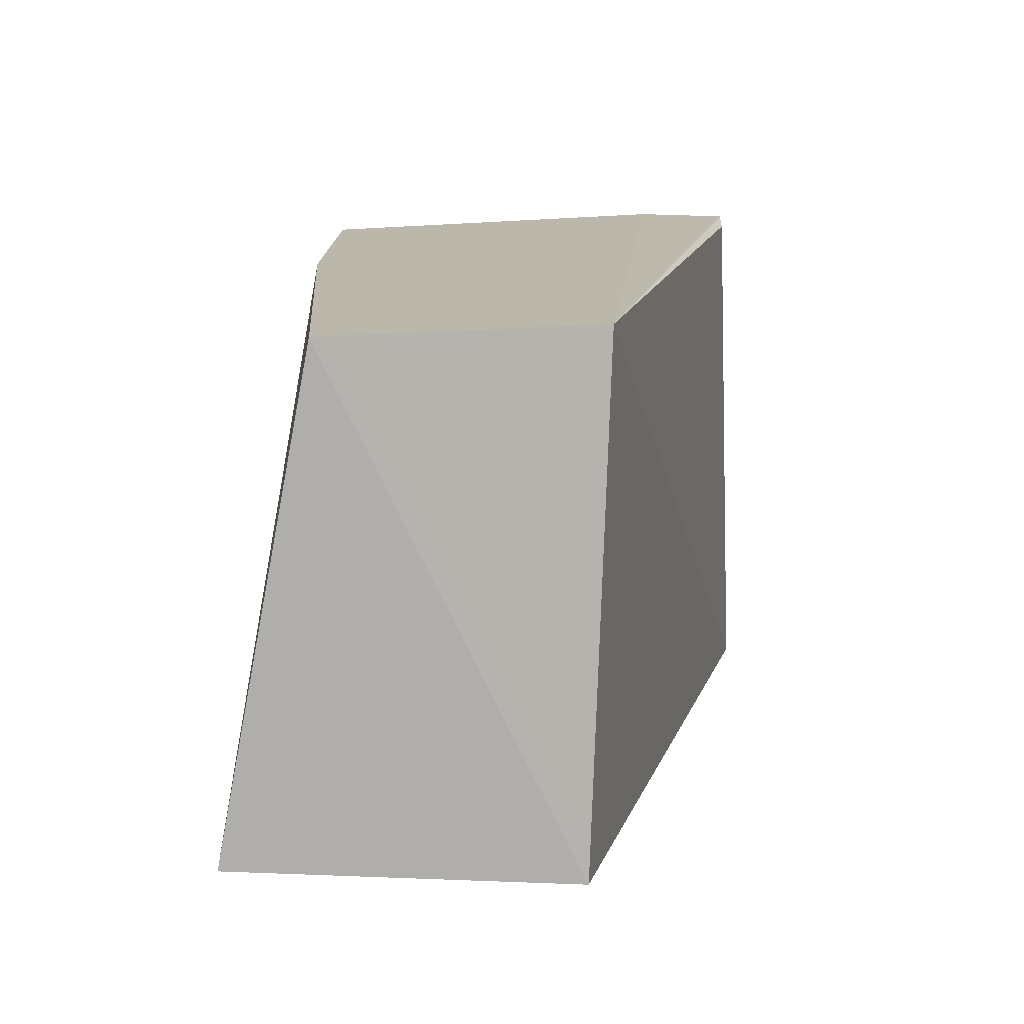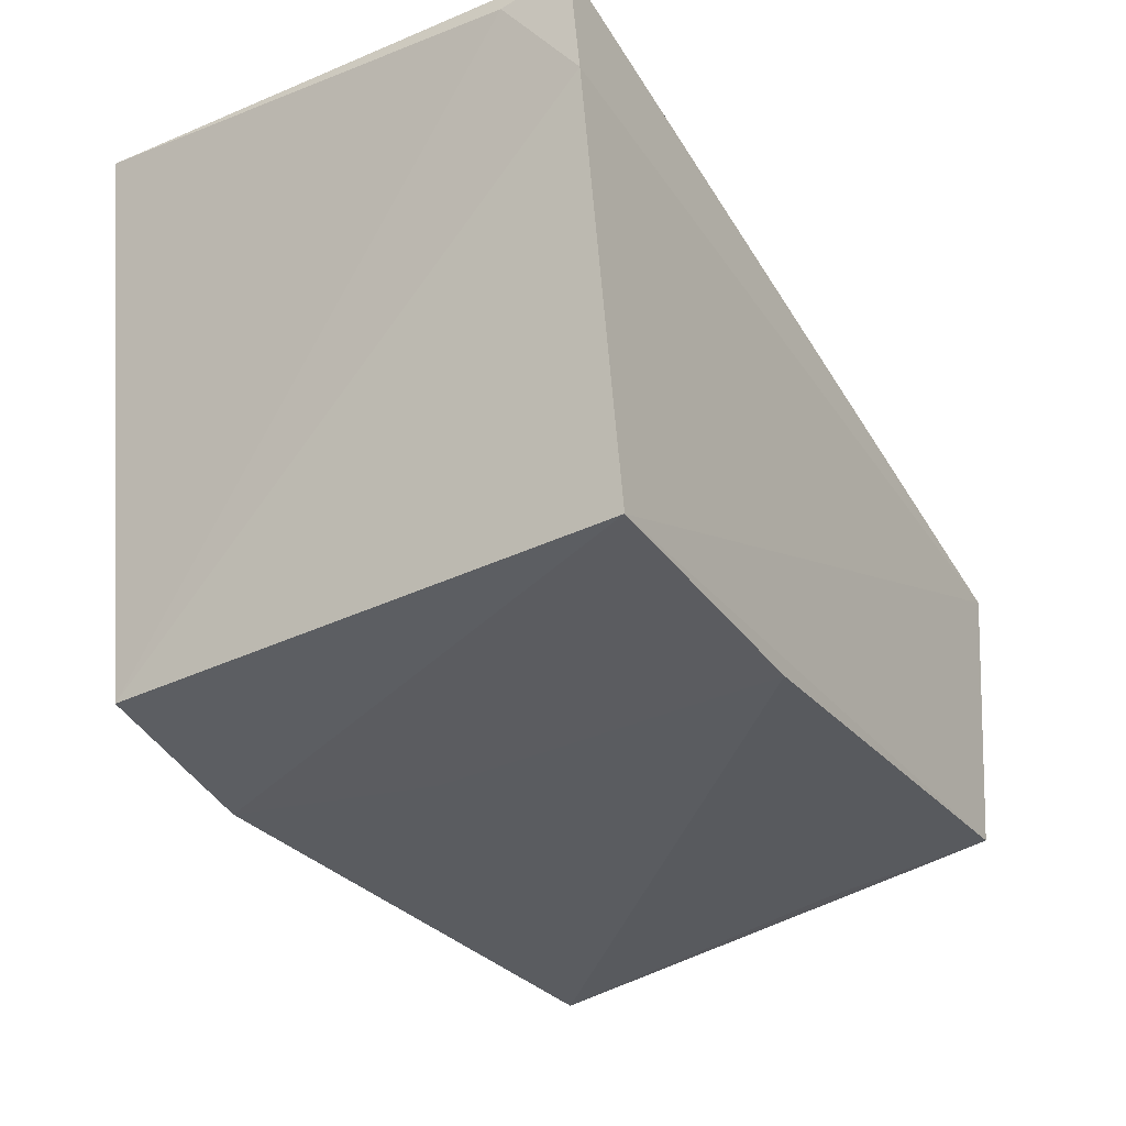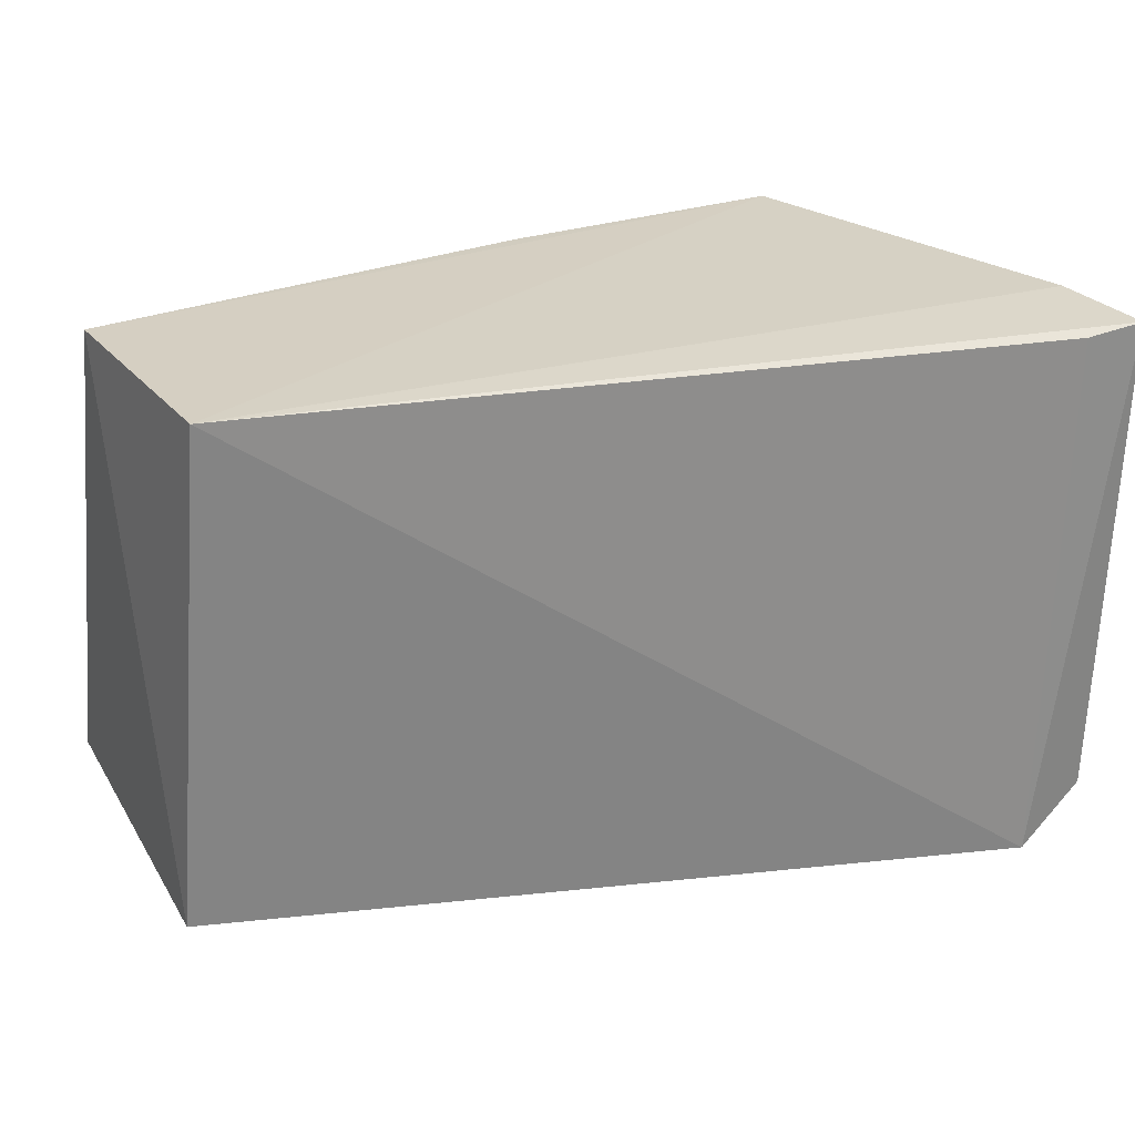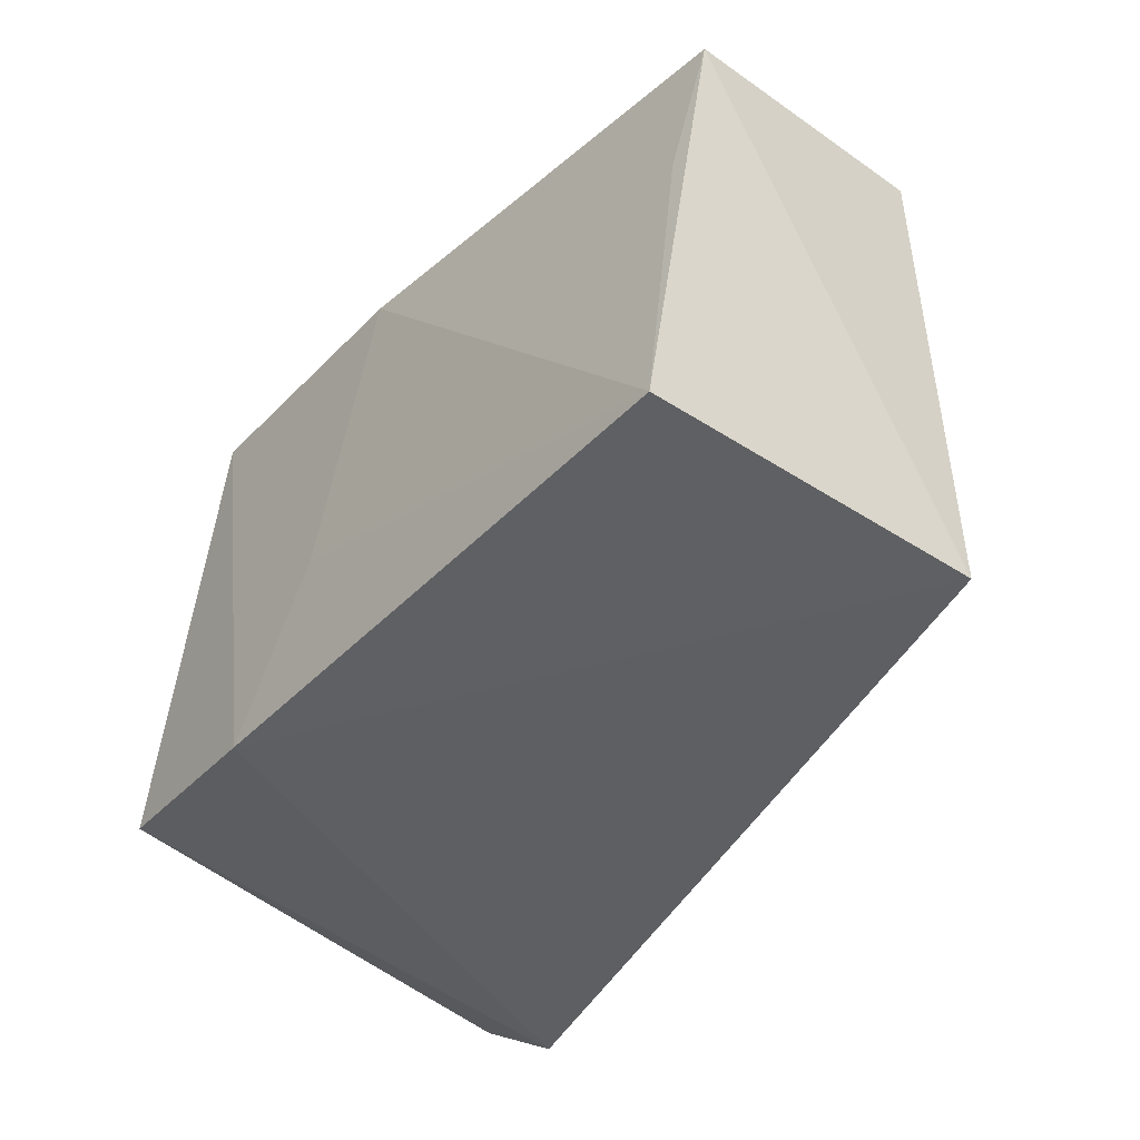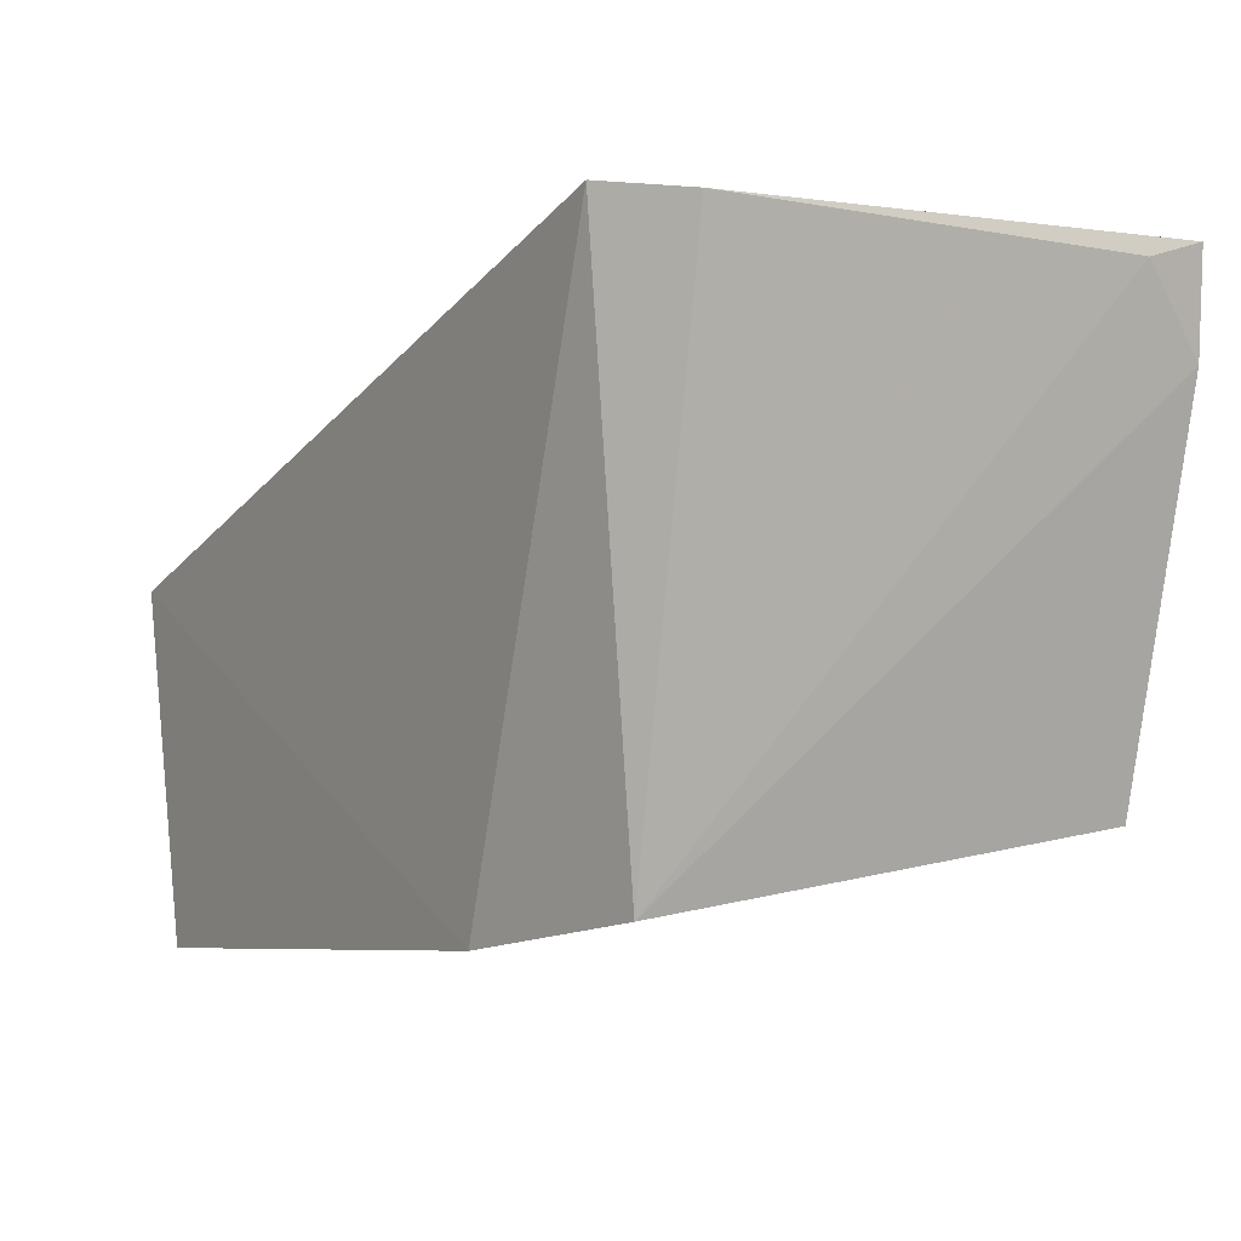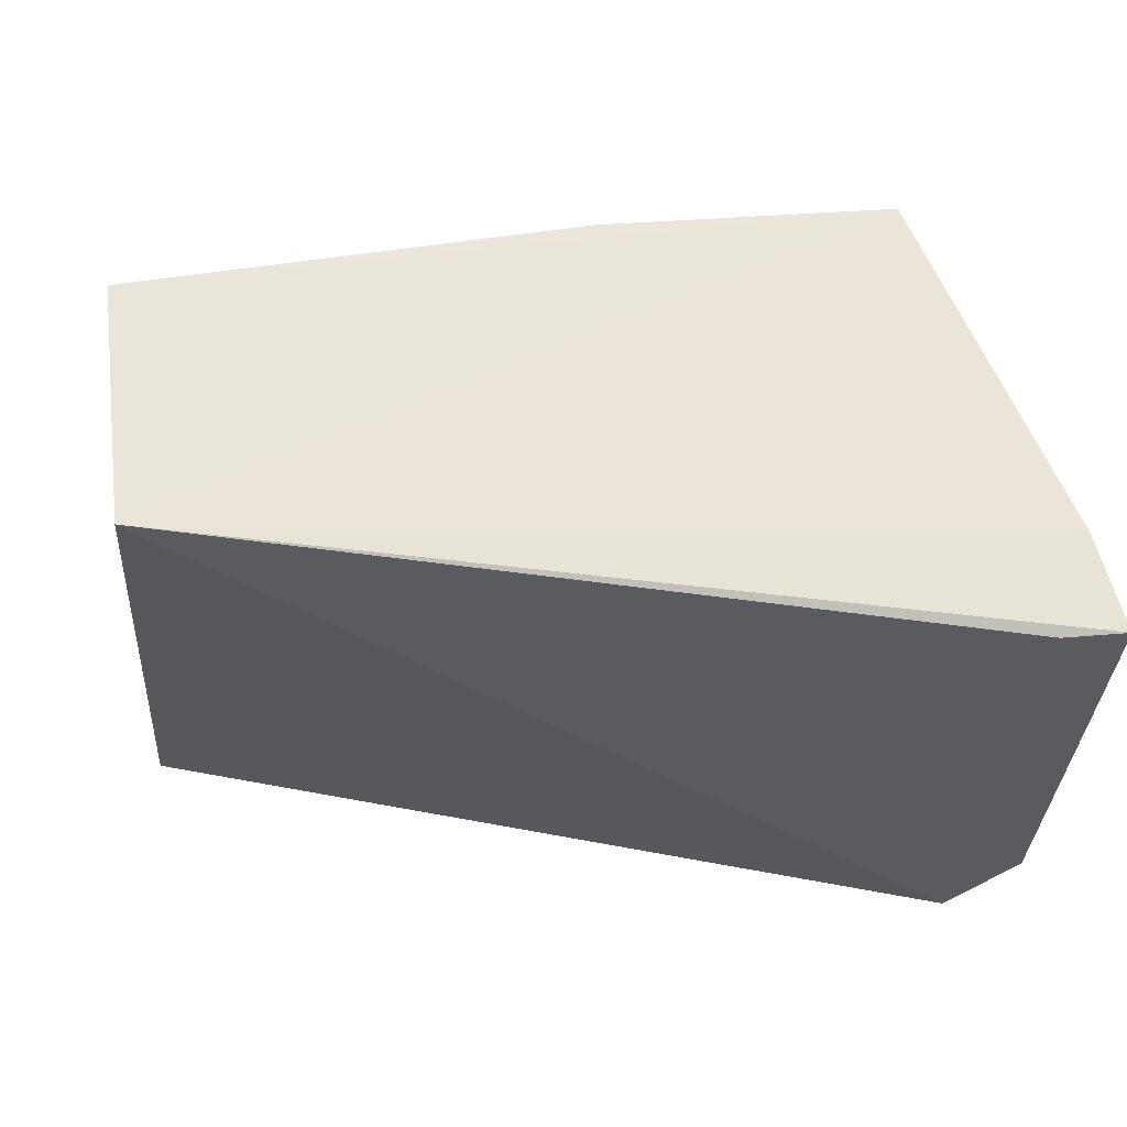
<metadata>
{"format":"obj","ext":"obj","renderer":"f3d","projection":"perspective","resolution":1024,"background":"white","views":[{"elev":14.1,"azim":-95.2,"up":"+Y"},{"elev":-26.3,"azim":121.4,"up":"+Z"},{"elev":27.7,"azim":-31.7,"up":"+Y"},{"elev":-39.1,"azim":-134.5,"up":"+Y"},{"elev":-0.9,"azim":54.7,"up":"+Z"},{"elev":59.5,"azim":-9.6,"up":"+Y"}]}
</metadata>
<code>
v 0.04864 0.04441 0.05853
v 0.04803 0.002272 0.05792
v 0.04188 0.001664 0.01421
v -0.02075 0.04355 0.01504
v -0.02458 0.001068 0.03562
v 0.04143 0.04425 0.01844
v 0.04892 0.03892 0.05699
v 0.04128 -0.001484 0.05898
v -0.02166 0.04433 0.03747
v -0.02143 0.001942 0.007031
v 0.04786 0.04481 0.05019
v 0.04365 0.04392 0.05784
v 0.0257 -5.209e-05 0.01111
v 0.01779 0.04389 0.01578
v -0.01959 0.02886 0.01214
v 0.01991 0.01523 0.01234
f 7 1 2
f 7 2 3
f 8 2 1
f 8 3 2
f 9 4 5
f 9 6 4
f 9 5 8
f 10 5 4
f 11 1 7
f 11 9 1
f 11 6 9
f 11 7 3
f 11 3 6
f 12 9 8
f 12 8 1
f 12 1 9
f 13 8 5
f 13 5 10
f 13 3 8
f 13 6 3
f 14 4 6
f 15 14 10
f 15 10 4
f 15 4 14
f 16 13 10
f 16 10 14
f 16 14 6
f 16 6 13

</code>
